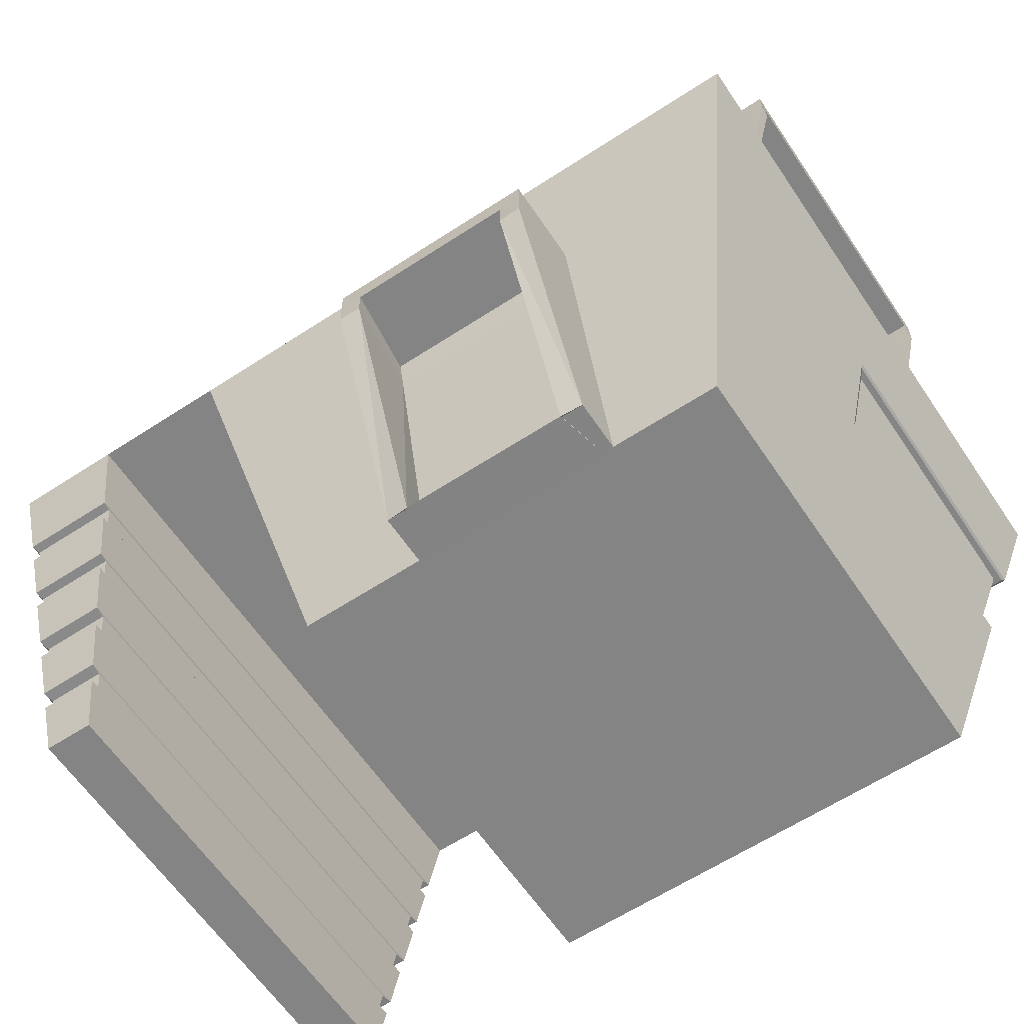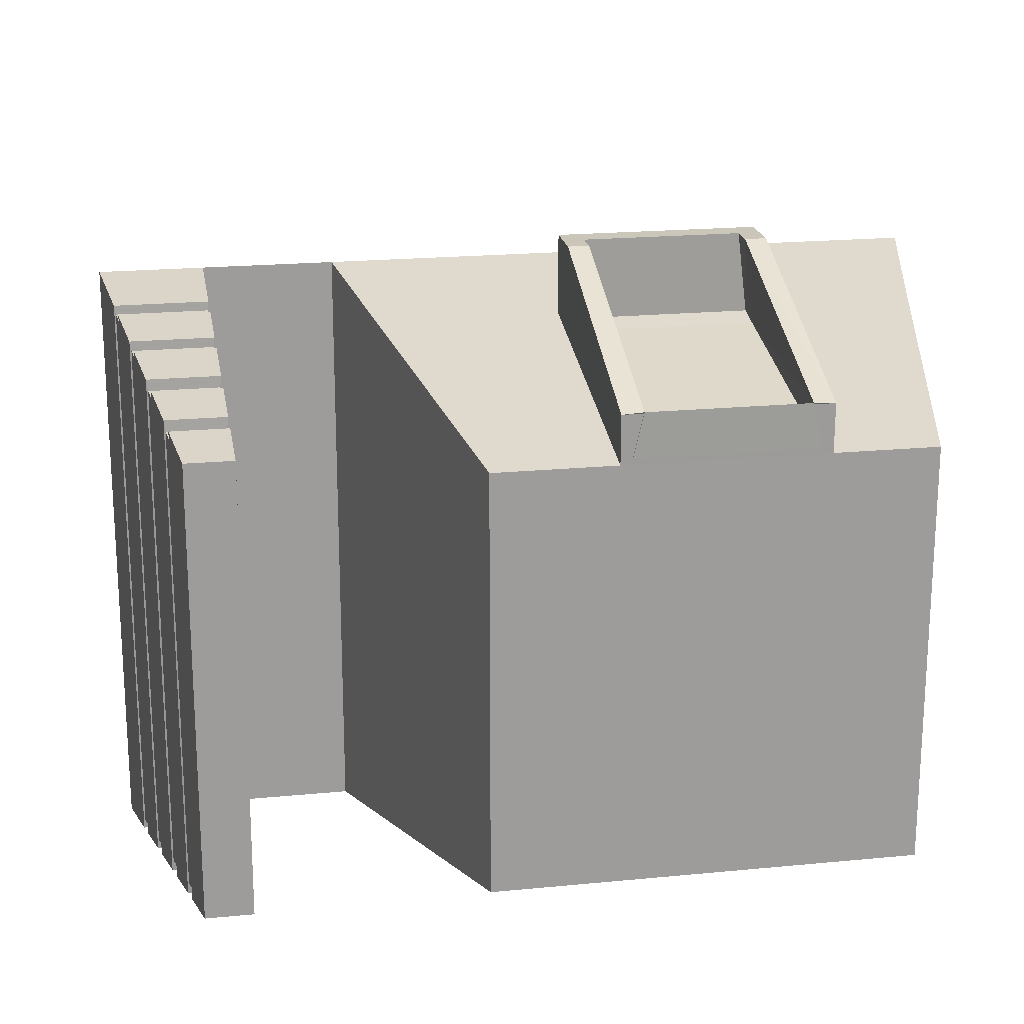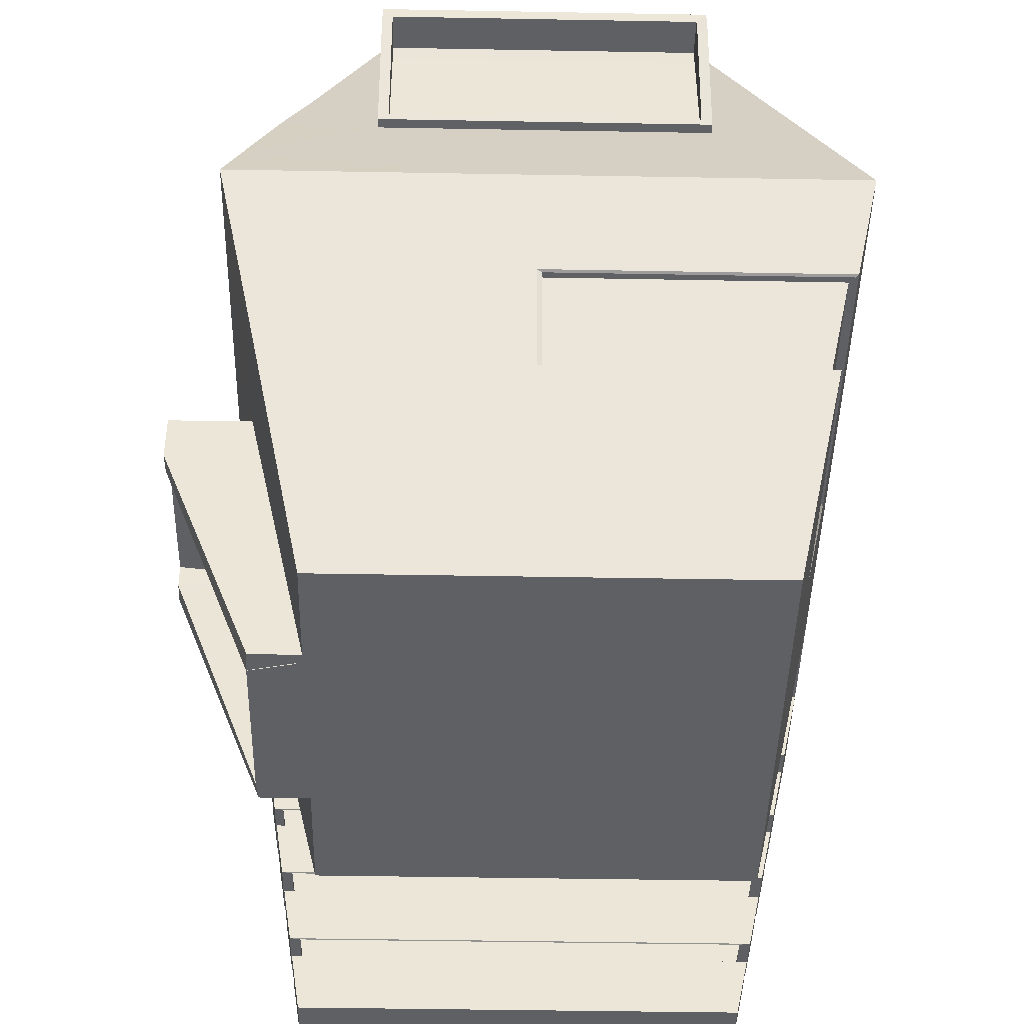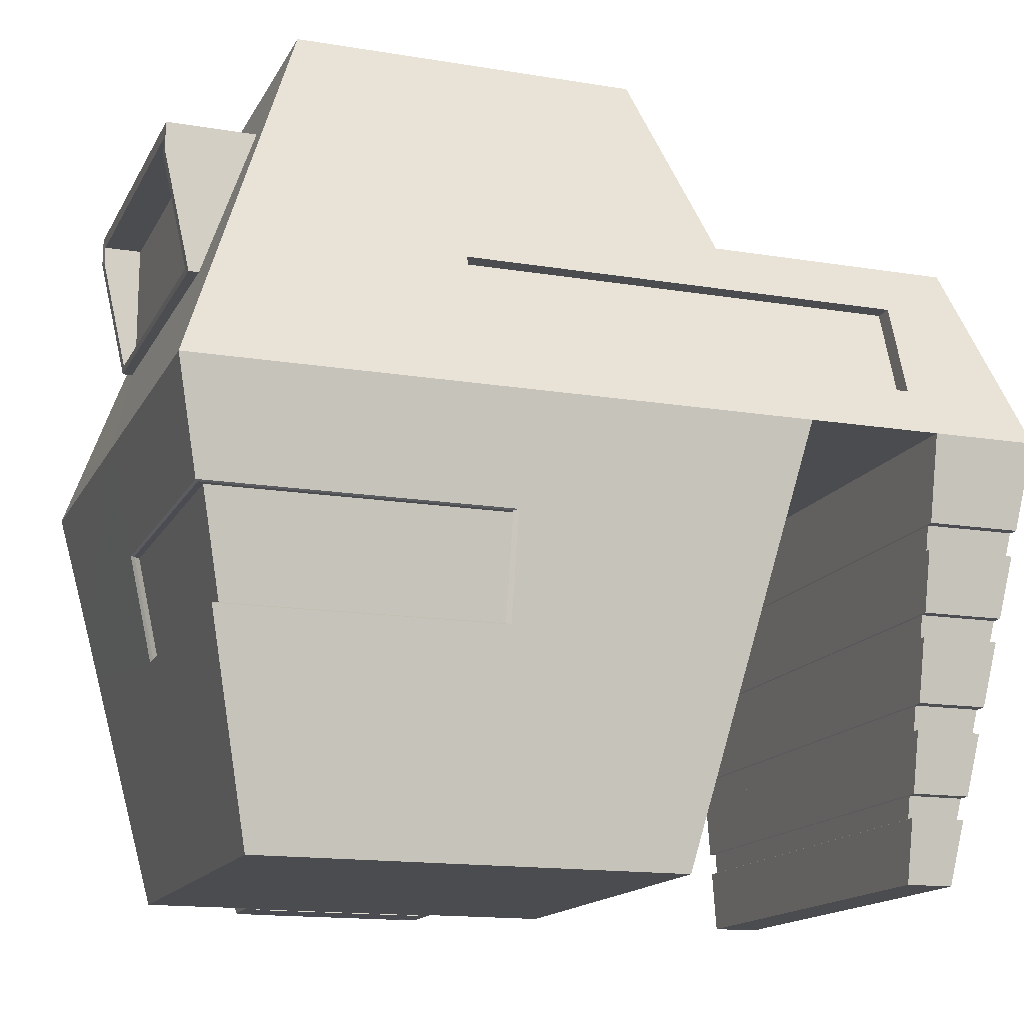
<metadata>
{"format":"obj","ext":"obj","renderer":"f3d","projection":"perspective","resolution":1024,"background":"white","views":[{"elev":-61.4,"azim":33.7,"up":"+Y"},{"elev":20.0,"azim":-10.2,"up":"+Z"},{"elev":-44.5,"azim":88.8,"up":"+Y"},{"elev":-15.2,"azim":160.6,"up":"+Y"}]}
</metadata>
<code>
o kaonov_house
v 30.21 0.2544 15.8
v -7.037 0.2544 15.8
v -7.037 0.2544 -21.45
v 30.21 0.2544 -21.45
v 38.44 37.5 24.03
v -15.27 37.5 24.03
v -15.27 37.5 -29.68
v 38.44 37.5 -29.68
v 26.8 70.82 12.39
v -3.623 70.82 12.39
v 26.8 70.82 -18.03
v -3.623 70.82 -18.03
v 35.86 25.97 21.45
v -12.71 25.93 21.48
v 3.53 25.95 21.47
v 3.531 0.2544 15.8
v 21.14 25.96 21.46
v 21.14 0.2544 15.8
v 21.14 0.217 20.03
v 3.533 0.217 20.03
v 3.532 25.91 28.49
v 21.14 25.92 28.48
v 34.95 21.81 20.54
v -11.79 21.78 20.56
v 3.53 21.79 20.55
v 21.14 21.8 20.54
v 3.532 21.75 28.44
v 21.14 21.76 28.44
v 19.28 0.1671 20.15
v 5.397 0.1671 20.15
v 5.396 21.76 28.41
v 5.396 23.95 28.45
v 19.28 23.96 28.44
v 19.28 21.77 28.4
v 20.14 0.1915 16.27
v 4.528 0.1915 16.27
v 4.527 21.75 20.89
v 4.527 23.94 21.4
v 20.14 23.95 21.39
v 20.14 21.76 20.88
v -9.446 54.16 -23.85
v -9.446 54.16 18.21
v -36.21 37.52 24.03
v -36.21 37.52 -29.68
v -30.99 54.17 -23.85
v -30.99 54.17 18.21
v -26.96 37.51 24.03
v -26.96 37.51 -29.68
v -30.93 0.1689 18.06
v -30.93 0.1689 -21.5
v -26.85 0.1608 18.06
v -26.85 0.1608 -21.5
v -4.856 67.5 9.037
v -4.856 67.45 -14.55
v -8.214 57.52 -14.53
v -8.214 57.47 9.002
v 36.35 28.02 -27.58
v 10.02 28.03 -27.58
v 9.827 0.2544 -21.45
v 9.954 18.98 -25.58
v 34.33 18.9 -25.57
v 30.21 0.2544 -1.835
v 38.44 37.5 -1.835
v 36.35 28.04 -1.835
v 34.32 18.87 -1.835
v 34.15 19.01 -25.39
v 36.12 27.91 -27.36
v 10.43 27.92 -27.36
v 10.37 19.09 -25.41
v 36.12 27.93 -2.238
v 34.14 18.98 -2.238
v 33.62 19 -24.86
v 35.58 27.91 -26.82
v 9.895 27.91 -26.83
v 9.835 19.08 -24.87
v 35.59 27.92 -1.706
v 33.61 18.98 -1.706
v 29.92 61.88 15.51
v 29.92 61.87 -21.16
v 34.29 49.39 20.07
v 34.48 48.85 -25.71
v 29.92 61.88 11.63
v 34.48 48.85 11.63
v 29.92 61.87 -17.1
v 34.48 48.85 -17.1
v 30.79 59.4 11.63
v 30.79 59.4 -17.1
v 37.72 59.43 11.63
v 35.35 48.87 11.63
v 37.7 61.9 11.63
v 37.7 61.9 -17.1
v 35.35 48.87 -17.1
v 37.72 59.43 -17.1
v 37.67 59.25 10.72
v 35.45 49.37 10.72
v 37.65 60.84 10.72
v 37.65 60.83 -16.19
v 35.45 49.37 -16.19
v 37.67 59.25 -16.19
v 34.36 59.26 10.72
v 34.37 49.38 10.72
v 34.34 60.84 10.72
v 34.34 60.84 -16.19
v 34.37 49.38 -16.19
v 34.36 59.26 -16.19
v -4.857 67.16 8.166
v -4.857 67.12 -13.68
v -7.967 57.92 -13.66
v -7.967 57.88 8.135
v -4.072 67.15 8.166
v -4.072 67.1 -13.68
v -7.182 57.9 -13.66
v -7.182 57.86 8.135
v -32.2 50.31 -25.21
v -32.2 50.31 19.56
v -35.16 40.85 -28.51
v -35.16 40.85 22.87
v -35.03 41.29 -26.11
v -32.34 49.87 -23.11
v -35.03 41.29 20.47
v -32.34 49.87 17.47
v -33.34 41.2 -26.11
v -30.65 49.78 -23.11
v -33.34 41.2 20.47
v -30.65 49.78 17.47
v -32.14 50.51 -25.14
v -10.72 50.51 -25.13
v 33.89 50.52 -25.13
v 37.27 40.87 -28.5
v -14.1 40.85 -28.51
v 14.45 40.86 -28.5
v 14.52 50.52 -25.13
v -25.72 50.51 -25.13
v -25.72 40.85 -28.51
v -13.89 41.48 -28.29
v -10.63 49.89 -25.34
v 13.77 49.89 -25.34
v -25.12 41.47 -28.3
v 13.7 41.48 -28.29
v -25.12 49.89 -25.35
v -13.89 41.48 -26.61
v -10.63 49.89 -23.66
v 13.77 49.89 -23.66
v -25.12 41.47 -26.62
v 13.7 41.48 -26.61
v -25.12 49.89 -23.66
v -26.94 30.04 22.84
v -26.92 22.57 21.64
v -26.9 15.1 20.45
v -26.87 7.63 19.25
v -26.87 7.63 -23.14
v -26.9 15.1 -24.77
v -26.92 22.57 -26.41
v -26.94 30.04 -28.04
v -35.15 30.05 22.84
v -34.1 22.58 21.64
v -33.04 15.11 20.45
v -31.99 7.638 19.25
v -35.15 30.05 -28.04
v -34.1 22.58 -26.41
v -33.04 15.11 -24.77
v -31.99 7.638 -23.14
v -26.93 27.84 22.49
v -26.93 27.84 -27.56
v -34.84 27.85 22.49
v -34.84 27.85 -27.56
v -26.91 20.56 21.32
v -26.91 20.56 -25.97
v -33.81 20.57 21.32
v -33.81 20.57 -25.97
v -26.89 12.88 20.09
v -26.89 12.88 -24.29
v -32.73 12.89 20.09
v -32.73 12.89 -24.29
v -26.87 5.64 18.93
v -31.71 5.648 18.93
v -31.71 5.648 -22.7
v -26.87 5.64 -22.7
v -27.06 27.88 -26.78
v -27.07 30.01 -27.25
v -35.02 30.01 -27.25
v -35.02 30.01 22.05
v -27.07 30.01 22.05
v -27.06 27.88 21.7
v -34.72 27.89 21.7
v -34.72 27.89 -26.78
v -27.03 20.59 -25.15
v -27.04 22.54 -25.58
v -33.97 22.54 -25.58
v -33.97 22.54 20.82
v -27.04 22.54 20.82
v -27.03 20.59 20.51
v -33.7 20.6 20.51
v -33.7 20.6 -25.15
v -27.02 12.93 -23.34
v -27.02 15.05 -23.8
v -32.91 15.06 -23.8
v -32.91 15.06 19.48
v -27.02 15.05 19.48
v -27.02 12.93 19.14
v -32.61 12.94 19.14
v -32.61 12.94 -23.34
v -26.98 5.686 -21.75
v -26.99 7.585 -22.16
v -31.87 7.593 -22.16
v -31.87 7.593 18.28
v -26.99 7.585 18.28
v -26.98 5.686 17.98
v -31.6 5.694 17.98
v -31.6 5.694 -21.75
v -5.373 65.81 14.14
v 28.55 65.79 14.15
v -7.186 60.62 15.95
v 30.35 60.65 15.94
v 32.32 55.01 17.91
v -9.16 54.98 17.93
v -11.12 49.38 19.88
v -13.26 43.25 22.03
v 36.45 43.23 22.12
v 29.08 64.3 14.67
v -5.913 64.27 14.68
v 30.91 59.06 16.5
v -7.755 59 16.52
v -9.681 53.49 18.45
v 32.87 53.44 18.52
v -11.66 47.83 20.42
v 34.84 47.82 20.59
v 37.01 41.62 22.66
v -13.83 41.62 22.6
v -9.363 53.49 18.45
v -9.132 54.16 18.21
v -5.653 64.27 14.68
v -5.122 65.81 14.14
v 28.27 65.79 14.15
v -7.467 59 16.52
v -6.907 60.62 15.95
v 30.04 60.65 15.94
v -8.85 54.98 17.93
v 31.98 55.01 17.91
v -11.31 47.83 20.42
v -10.77 49.38 19.88
v 33.92 49.39 20.07
v -13.45 41.62 22.6
v -12.89 43.25 22.03
v 36.04 43.23 22.12
v 28.78 64.3 14.67
v 30.59 59.06 16.5
v 32.52 53.44 18.52
v 34.46 47.82 20.59
v 36.59 41.62 22.66
v -9.362 53.48 17.36
v -9.131 54.15 17.12
v -5.653 64.26 13.59
v -5.122 65.8 13.05
v 28.27 65.78 13.06
v -7.466 58.99 15.43
v -6.906 60.62 14.86
v 30.04 60.65 14.85
v -8.849 54.97 16.84
v 31.98 55 16.83
v -11.31 47.83 19.33
v -10.77 49.37 18.79
v 33.92 49.39 18.98
v -13.45 41.61 21.51
v -12.88 43.24 20.94
v 36.04 43.22 21.04
v 28.79 64.29 13.58
v 30.59 59.05 15.41
v 32.52 53.43 17.43
v 34.46 47.81 19.5
v 36.59 41.61 21.57
f 16 59 62
f 7 131 8
f 23 17 26
f 24 7 3
f 7 60 3
f 23 64 13
f 11 10 9
f 83 228 63
f 213 221 56
f 6 228 229
f 15 5 6
f 15 24 25
f 25 20 27
f 27 32 21
f 17 28 26
f 15 22 17
f 18 20 16
f 26 19 18
f 19 34 29
f 15 27 21
f 25 2 16
f 1 26 18
f 31 38 32
f 30 37 31
f 20 31 27
f 28 33 34
f 21 33 22
f 20 29 30
f 40 38 37
f 35 37 36
f 33 38 39
f 30 35 36
f 34 39 40
f 29 40 35
f 175 52 178
f 46 45 126
f 41 46 42
f 133 126 45
f 46 115 226
f 6 48 7
f 51 50 52
f 175 49 51
f 176 50 49
f 178 50 177
f 41 56 55
f 41 54 12
f 10 54 53
f 55 109 108
f 70 73 67
f 58 8 57
f 60 4 59
f 61 69 66
f 63 57 8
f 65 70 64
f 65 4 61
f 71 72 77
f 60 68 69
f 61 71 65
f 57 68 58
f 57 70 67
f 72 74 73
f 76 72 73
f 69 74 75
f 71 76 70
f 69 72 66
f 68 73 74
f 93 97 99
f 84 9 82
f 222 215 86
f 85 93 92
f 87 128 79
f 87 91 93
f 88 95 94
f 84 90 91
f 86 90 82
f 85 89 83
f 83 88 86
f 98 101 95
f 96 100 102
f 93 98 92
f 91 96 97
f 88 96 90
f 89 98 95
f 100 103 102
f 105 101 104
f 95 100 94
f 97 105 99
f 98 105 104
f 96 103 97
f 106 113 109
f 54 108 107
f 53 109 56
f 54 106 53
f 113 111 112
f 107 110 106
f 109 112 108
f 107 112 111
f 114 121 115
f 44 117 116
f 120 122 118
f 114 118 119
f 117 118 116
f 115 120 117
f 124 123 122
f 121 124 120
f 119 125 121
f 119 122 123
f 134 116 114
f 132 12 11
f 134 48 116
f 132 128 81
f 127 140 133
f 133 138 134
f 140 144 138
f 136 143 142
f 127 137 136
f 131 137 132
f 130 139 131
f 130 138 135
f 145 142 143
f 146 141 144
f 137 145 143
f 135 144 141
f 136 146 140
f 135 145 139
f 48 159 44
f 164 160 166
f 168 161 170
f 172 162 174
f 43 159 155
f 165 160 156
f 169 161 157
f 173 162 158
f 47 155 147
f 163 156 148
f 167 157 149
f 171 158 150
f 47 154 48
f 163 153 164
f 167 152 168
f 171 151 172
f 147 182 183
f 165 184 185
f 147 180 154
f 166 179 164
f 168 192 167
f 170 193 194
f 153 189 160
f 156 189 190
f 149 198 199
f 149 196 152
f 172 200 171
f 174 201 202
f 150 204 151
f 177 209 210
f 151 205 162
f 178 208 175
f 183 179 180
f 183 185 184
f 182 186 185
f 180 186 181
f 155 181 182
f 166 185 186
f 154 181 159
f 164 184 163
f 191 187 188
f 191 193 192
f 190 194 193
f 188 194 189
f 148 188 153
f 170 187 168
f 148 190 191
f 169 192 193
f 199 195 196
f 199 201 200
f 198 202 201
f 196 202 197
f 174 195 172
f 157 197 198
f 173 200 201
f 152 197 161
f 204 210 205
f 206 210 209
f 207 209 208
f 207 203 204
f 176 208 209
f 177 203 178
f 150 206 207
f 158 205 206
f 211 9 10
f 214 78 213
f 215 223 216
f 217 225 224
f 218 227 226
f 212 233 234
f 80 249 227
f 42 230 231
f 217 240 241
f 221 246 232
f 240 270 261
f 236 256 257
f 244 266 245
f 242 270 249
f 234 254 255
f 214 247 222
f 80 241 242
f 226 249 240
f 213 235 236
f 218 243 244
f 219 250 228
f 223 247 235
f 214 236 237
f 219 244 245
f 229 250 243
f 215 248 225
f 212 246 220
f 216 231 238
f 224 248 230
f 211 232 233
f 215 238 239
f 267 254 253
f 268 257 256
f 260 259 252
f 261 263 262
f 264 266 265
f 234 267 246
f 237 257 258
f 245 271 250
f 246 253 232
f 238 252 259
f 243 271 264
f 237 268 247
f 239 259 260
f 247 256 235
f 241 261 262
f 231 251 252
f 239 269 248
f 241 263 242
f 233 253 254
f 230 269 251
f 244 264 265
f 62 1 18
f 16 2 3
f 62 18 16
f 59 4 62
f 16 3 59
f 129 8 131
f 7 130 131
f 23 13 17
f 3 2 24
f 24 14 7
f 6 7 14
f 59 3 60
f 7 58 60
f 63 5 13
f 23 1 65
f 63 13 64
f 65 64 23
f 1 62 65
f 11 12 10
f 228 5 63
f 63 8 129
f 129 81 85
f 83 80 227
f 129 85 63
f 228 83 219
f 227 219 83
f 85 83 63
f 56 42 216
f 216 223 56
f 53 56 221
f 211 10 53
f 223 213 56
f 221 211 53
f 6 5 228
f 6 14 15
f 15 17 5
f 13 5 17
f 15 14 24
f 25 16 20
f 27 31 32
f 17 22 28
f 15 21 22
f 18 19 20
f 26 28 19
f 19 28 34
f 15 25 27
f 25 24 2
f 1 23 26
f 31 37 38
f 30 36 37
f 20 30 31
f 28 22 33
f 21 32 33
f 20 19 29
f 40 39 38
f 35 40 37
f 33 32 38
f 30 29 35
f 34 33 39
f 29 34 40
f 175 51 52
f 126 114 115
f 115 46 126
f 41 45 46
f 45 41 133
f 127 133 41
f 47 6 229
f 218 226 115
f 47 229 218
f 117 43 47
f 42 46 224
f 115 117 47
f 47 218 115
f 217 224 46
f 46 226 217
f 6 47 48
f 51 49 50
f 175 176 49
f 176 177 50
f 178 52 50
f 41 42 56
f 41 55 54
f 10 12 54
f 55 56 109
f 70 76 73
f 58 7 8
f 60 61 4
f 61 60 69
f 63 64 57
f 65 71 70
f 65 62 4
f 71 66 72
f 60 58 68
f 61 66 71
f 57 67 68
f 57 64 70
f 72 75 74
f 76 77 72
f 69 68 74
f 71 77 76
f 69 75 72
f 68 67 73
f 93 91 97
f 220 78 82
f 84 79 11
f 220 82 212
f 9 212 82
f 84 11 9
f 225 80 83
f 83 215 225
f 82 78 86
f 78 214 86
f 83 86 215
f 214 222 86
f 85 87 93
f 79 84 87
f 87 85 128
f 81 128 85
f 87 84 91
f 88 89 95
f 84 82 90
f 86 88 90
f 85 92 89
f 83 89 88
f 98 104 101
f 96 94 100
f 93 99 98
f 91 90 96
f 88 94 96
f 89 92 98
f 100 105 103
f 105 100 101
f 95 101 100
f 97 103 105
f 98 99 105
f 96 102 103
f 106 110 113
f 54 55 108
f 53 106 109
f 54 107 106
f 113 110 111
f 107 111 110
f 109 113 112
f 107 108 112
f 114 119 121
f 44 43 117
f 120 124 122
f 114 116 118
f 117 120 118
f 115 121 120
f 124 125 123
f 121 125 124
f 119 123 125
f 119 118 122
f 114 126 133
f 133 134 114
f 79 128 132
f 132 127 41
f 41 12 132
f 11 79 132
f 44 116 48
f 134 130 7
f 7 48 134
f 81 129 131
f 131 132 81
f 127 136 140
f 133 140 138
f 140 146 144
f 136 137 143
f 127 132 137
f 131 139 137
f 130 135 139
f 130 134 138
f 145 141 142
f 146 142 141
f 137 139 145
f 135 138 144
f 136 142 146
f 135 141 145
f 48 154 159
f 164 153 160
f 168 152 161
f 172 151 162
f 43 44 159
f 165 166 160
f 169 170 161
f 173 174 162
f 47 43 155
f 163 165 156
f 167 169 157
f 171 173 158
f 47 147 154
f 163 148 153
f 167 149 152
f 171 150 151
f 147 155 182
f 165 163 184
f 147 183 180
f 166 186 179
f 168 187 192
f 170 169 193
f 153 188 189
f 156 160 189
f 149 157 198
f 149 199 196
f 172 195 200
f 174 173 201
f 150 207 204
f 177 176 209
f 151 204 205
f 178 203 208
f 183 184 179
f 183 182 185
f 182 181 186
f 180 179 186
f 155 159 181
f 166 165 185
f 154 180 181
f 164 179 184
f 191 192 187
f 191 190 193
f 190 189 194
f 188 187 194
f 148 191 188
f 170 194 187
f 148 156 190
f 169 167 192
f 199 200 195
f 199 198 201
f 198 197 202
f 196 195 202
f 174 202 195
f 157 161 197
f 173 171 200
f 152 196 197
f 204 203 210
f 206 205 210
f 207 206 209
f 207 208 203
f 176 175 208
f 177 210 203
f 150 158 206
f 158 162 205
f 211 212 9
f 221 213 78
f 78 220 221
f 215 222 223
f 217 80 225
f 218 219 227
f 212 211 233
f 80 242 249
f 42 224 230
f 217 226 240
f 221 220 246
f 240 249 270
f 236 235 256
f 244 265 266
f 242 263 270
f 234 233 254
f 214 237 247
f 80 217 241
f 226 227 249
f 213 223 235
f 218 229 243
f 219 245 250
f 223 222 247
f 214 213 236
f 219 218 244
f 229 228 250
f 215 239 248
f 212 234 246
f 216 42 231
f 224 225 248
f 211 221 232
f 215 216 238
f 267 255 254
f 268 258 257
f 252 251 269
f 269 260 252
f 261 270 263
f 264 271 266
f 234 255 267
f 237 236 257
f 245 266 271
f 246 267 253
f 238 231 252
f 243 250 271
f 237 258 268
f 239 238 259
f 247 268 256
f 241 240 261
f 231 230 251
f 239 260 269
f 241 262 263
f 233 232 253
f 230 248 269
f 244 243 264

</code>
